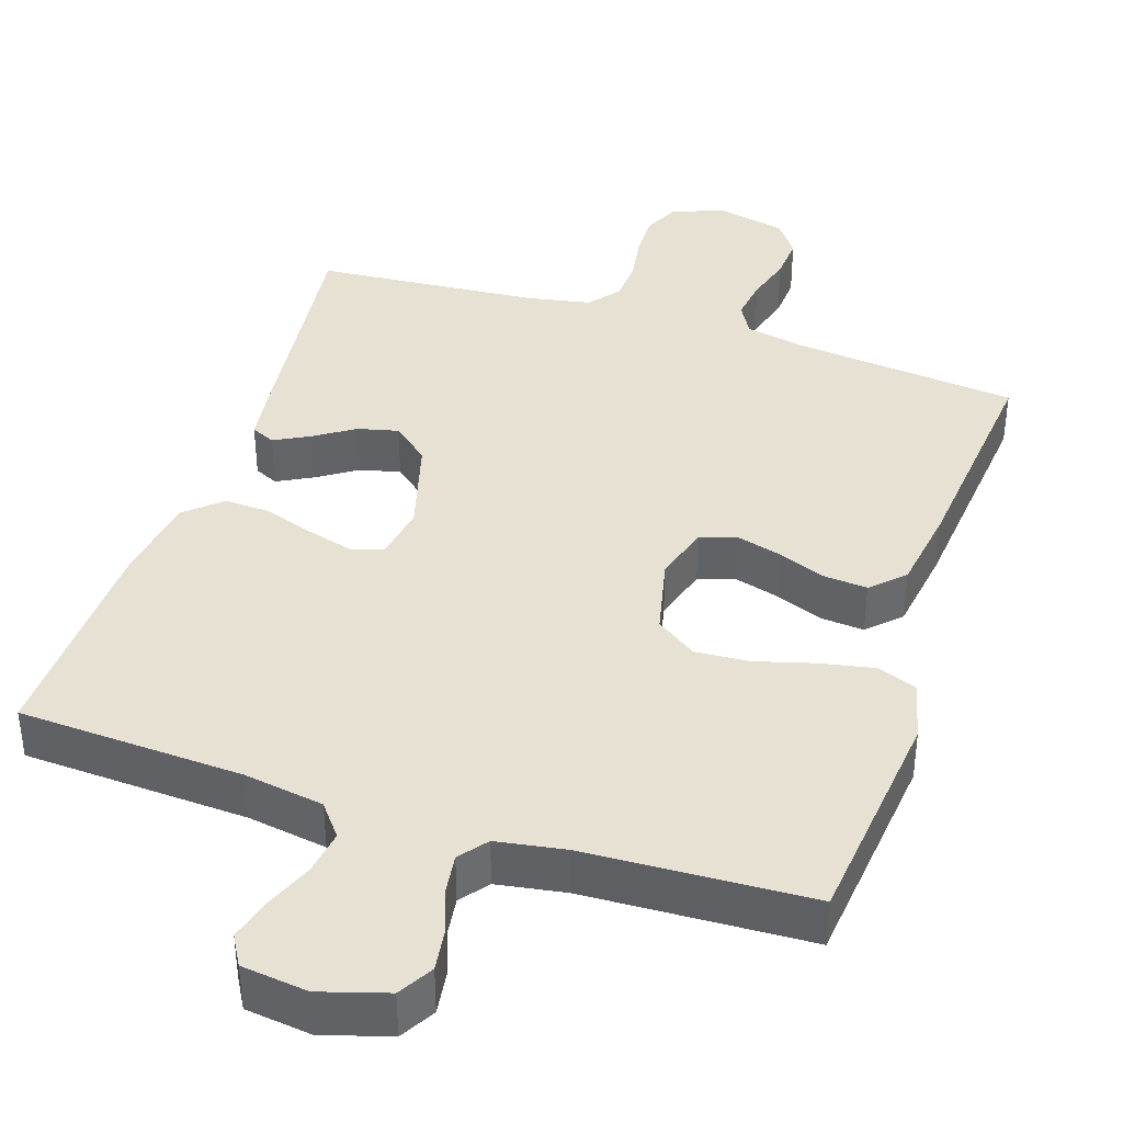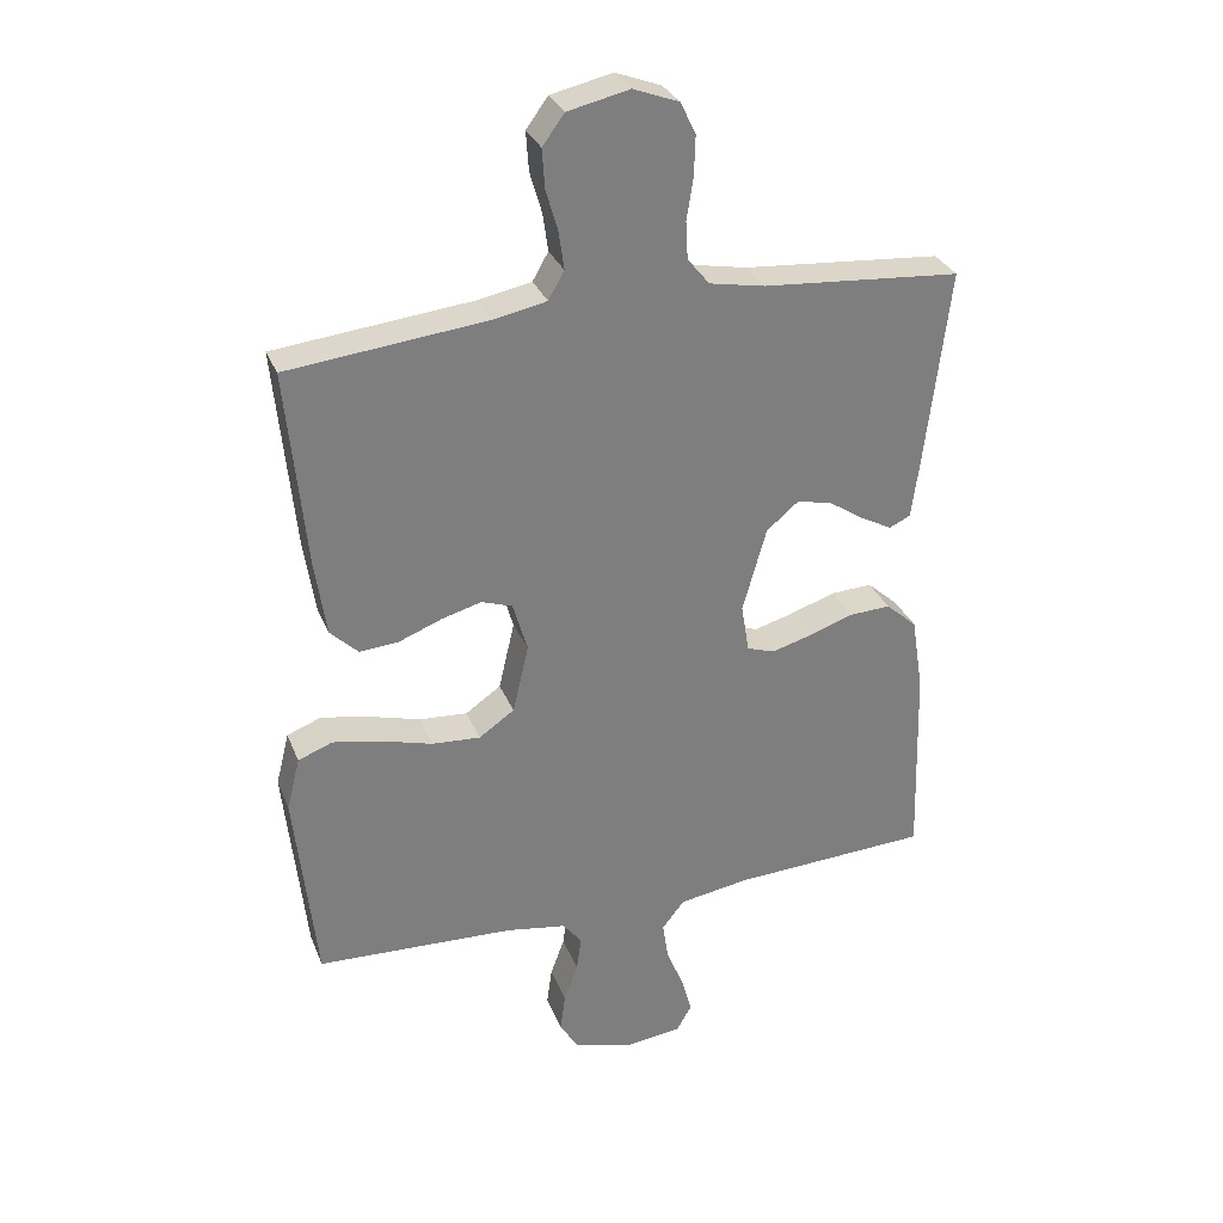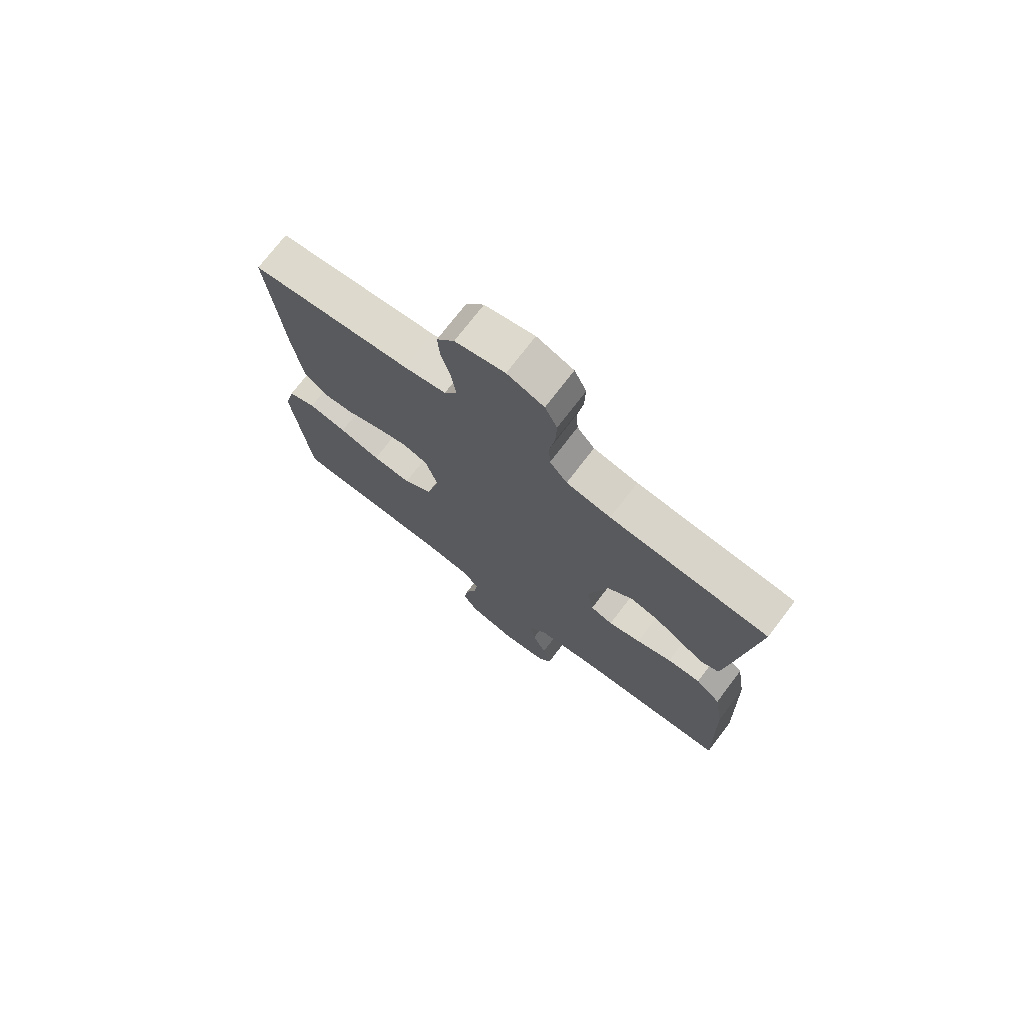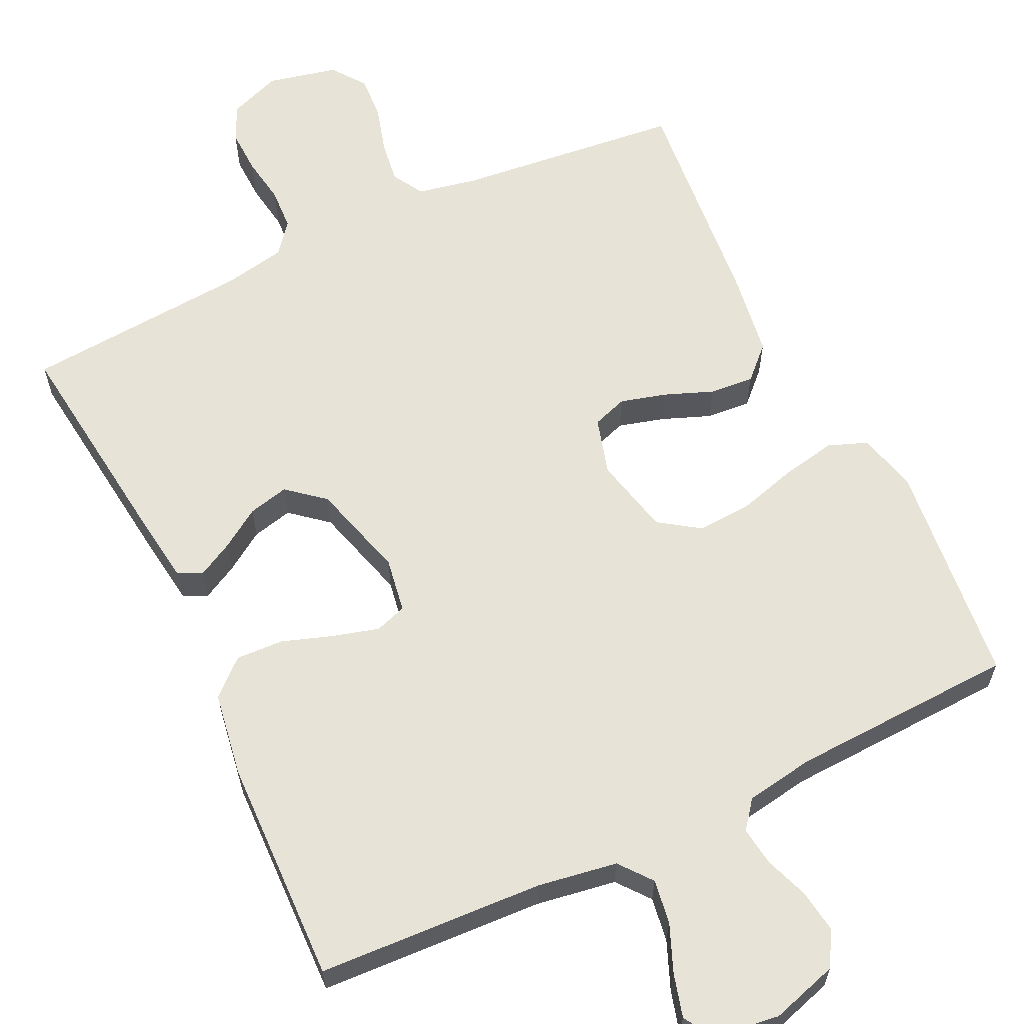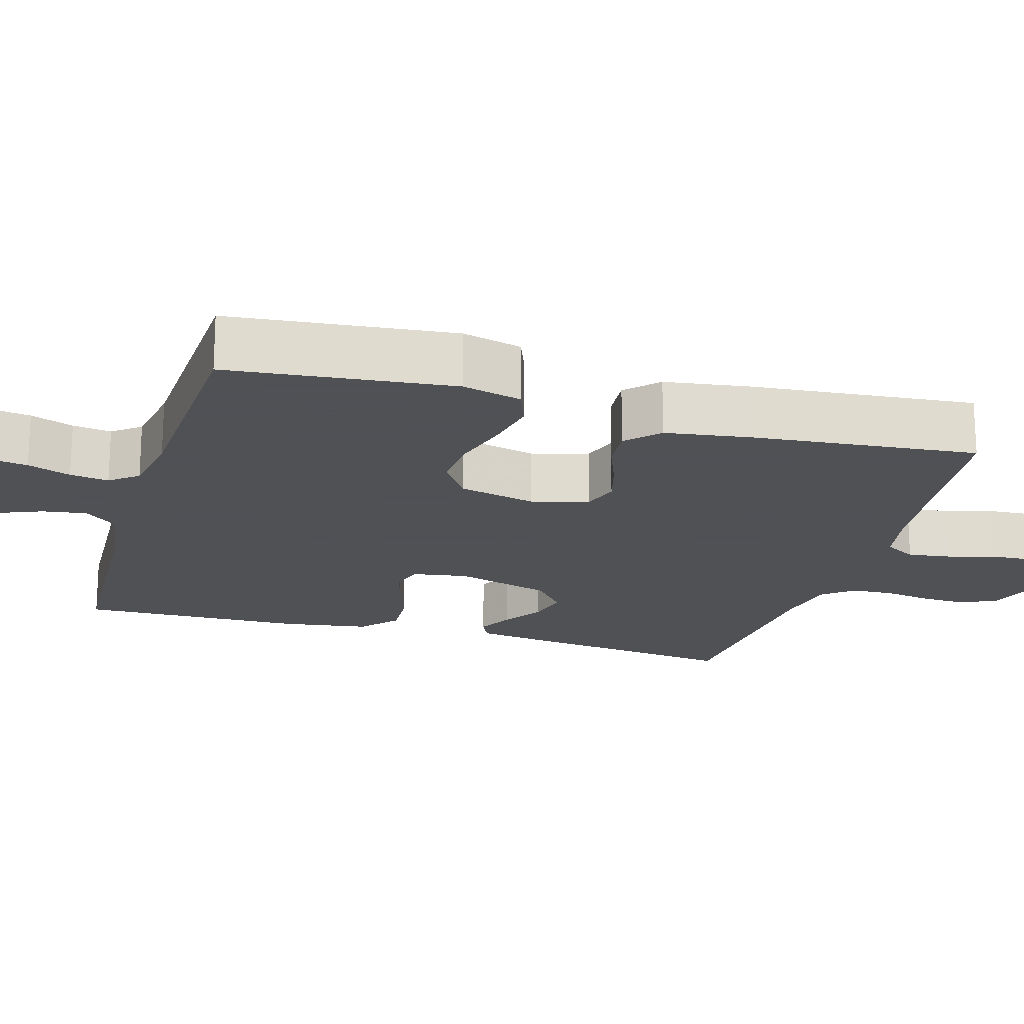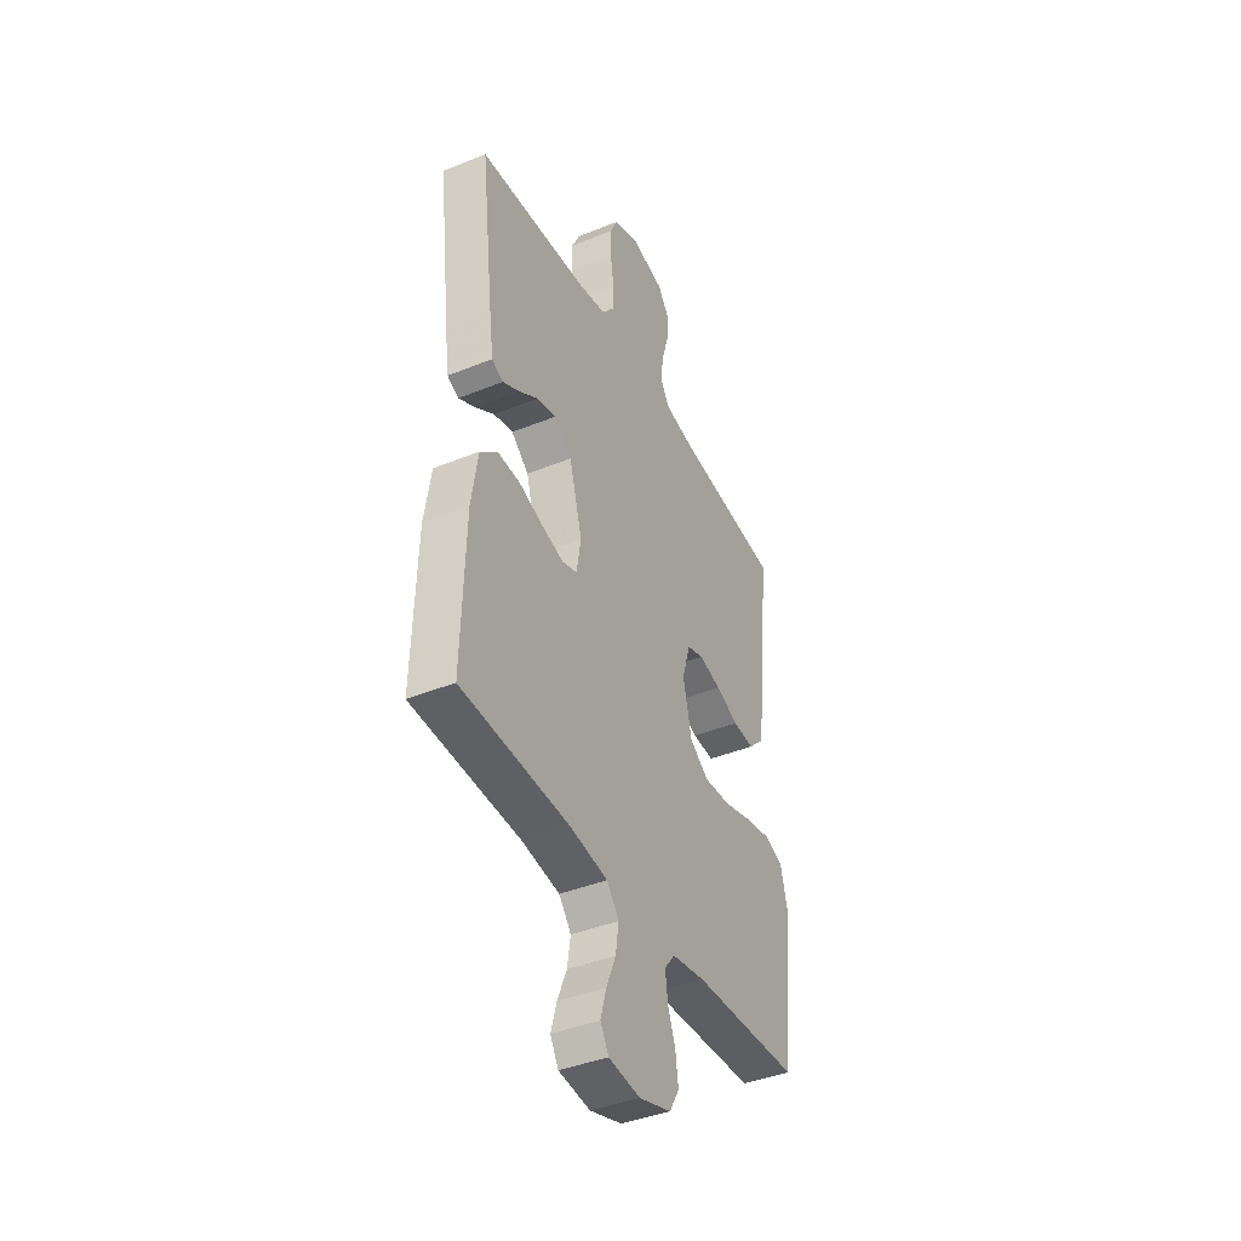
<metadata>
{"format":"obj","ext":"obj","renderer":"f3d","projection":"perspective","resolution":1024,"background":"white","views":[{"elev":39.4,"azim":-161.8,"up":"+Y"},{"elev":30.8,"azim":-19.4,"up":"+Z"},{"elev":73.6,"azim":37.3,"up":"+Z"},{"elev":61.9,"azim":154.4,"up":"+Y"},{"elev":-19.5,"azim":-106.4,"up":"+Y"},{"elev":-41.0,"azim":116.3,"up":"+Z"}]}
</metadata>
<code>
v -0.5 0.07 0.5
v -0.2 0.07 0.532
v -0.12 0.07 0.548
v -0.096 0.07 0.59
v -0.104 0.07 0.647
v -0.122 0.07 0.709
v -0.126 0.07 0.768
v -0.093 0.07 0.813
v 0 0.07 0.834
v 0.069 0.07 0.808
v 0.092 0.07 0.76
v 0.09 0.07 0.7
v 0.08 0.07 0.637
v 0.083 0.07 0.581
v 0.116 0.07 0.54
v 0.2 0.07 0.524
v 0.5 0.07 0.5
v 0.464 0.07 0.2
v 0.452 0.07 0.111
v 0.42 0.07 0.096
v 0.373 0.07 0.121
v 0.32 0.07 0.156
v 0.266 0.07 0.169
v 0.217 0.07 0.128
v 0.181 0.07 0
v 0.193 0.07 -0.073
v 0.235 0.07 -0.087
v 0.296 0.07 -0.07
v 0.363 0.07 -0.047
v 0.426 0.07 -0.044
v 0.473 0.07 -0.086
v 0.491 0.07 -0.2
v 0.5 0.07 -0.5
v 0.2 0.07 -0.515
v 0.094 0.07 -0.532
v 0.06 0.07 -0.575
v 0.069 0.07 -0.634
v 0.095 0.07 -0.697
v 0.111 0.07 -0.754
v 0.088 0.07 -0.794
v 0 0.07 -0.805
v -0.089 0.07 -0.778
v -0.116 0.07 -0.732
v -0.108 0.07 -0.675
v -0.087 0.07 -0.617
v -0.08 0.07 -0.565
v -0.109 0.07 -0.528
v -0.2 0.07 -0.513
v -0.5 0.07 -0.5
v -0.532 0.07 -0.2
v -0.512 0.07 -0.12
v -0.46 0.07 -0.1
v -0.388 0.07 -0.114
v -0.31 0.07 -0.136
v -0.237 0.07 -0.141
v -0.183 0.07 -0.104
v -0.159 0.07 0
v -0.181 0.07 0.076
v -0.228 0.07 0.092
v -0.289 0.07 0.075
v -0.353 0.07 0.05
v -0.412 0.07 0.045
v -0.454 0.07 0.086
v -0.471 0.07 0.2
v -0.5 0 0.5
v -0.2 0 0.532
v -0.12 0 0.548
v -0.096 0 0.59
v -0.104 0 0.647
v -0.122 0 0.709
v -0.126 0 0.768
v -0.093 0 0.813
v 0 0 0.834
v 0.069 0 0.808
v 0.092 0 0.76
v 0.09 0 0.7
v 0.08 0 0.637
v 0.083 0 0.581
v 0.116 0 0.54
v 0.2 0 0.524
v 0.5 0 0.5
v 0.464 0 0.2
v 0.452 0 0.111
v 0.42 0 0.096
v 0.373 0 0.121
v 0.32 0 0.156
v 0.266 0 0.169
v 0.217 0 0.128
v 0.181 0 0
v 0.193 0 -0.073
v 0.235 0 -0.087
v 0.296 0 -0.07
v 0.363 0 -0.047
v 0.426 0 -0.044
v 0.473 0 -0.086
v 0.491 0 -0.2
v 0.5 0 -0.5
v 0.2 0 -0.515
v 0.094 0 -0.532
v 0.06 0 -0.575
v 0.069 0 -0.634
v 0.095 0 -0.697
v 0.111 0 -0.754
v 0.088 0 -0.794
v 0 0 -0.805
v -0.089 0 -0.778
v -0.116 0 -0.732
v -0.108 0 -0.675
v -0.087 0 -0.617
v -0.08 0 -0.565
v -0.109 0 -0.528
v -0.2 0 -0.513
v -0.5 0 -0.5
v -0.532 0 -0.2
v -0.512 0 -0.12
v -0.46 0 -0.1
v -0.388 0 -0.114
v -0.31 0 -0.136
v -0.237 0 -0.141
v -0.183 0 -0.104
v -0.159 0 0
v -0.181 0 0.076
v -0.228 0 0.092
v -0.289 0 0.075
v -0.353 0 0.05
v -0.412 0 0.045
v -0.454 0 0.086
v -0.471 0 0.2
f 63 64 1 2
f 60 61 62 63
f 59 60 63 2
f 58 59 2 3
f 57 58 3 4
f 51 52 53 54
f 49 50 51 54
f 48 49 54 55
f 47 48 55 56
f 42 43 44 45
f 42 45 46
f 41 42 46
f 40 41 46
f 37 38 39 40
f 36 37 40 46
f 35 36 46 47
f 31 32 33 34
f 28 29 30 31
f 27 28 31 34
f 26 27 34 35
f 19 20 21 22
f 17 18 19 22
f 16 17 22 23
f 15 16 23 24
f 10 11 12 13
f 10 13 14
f 9 10 14
f 8 9 14
f 5 6 7 8
f 4 5 8 14
f 57 4 14 15
f 25 26 35 47
f 25 47 56 57
f 15 24 25 57
f 66 65 128 127
f 127 126 125 124
f 66 127 124 123
f 67 66 123 122
f 68 67 122 121
f 118 117 116 115
f 118 115 114 113
f 119 118 113 112
f 120 119 112 111
f 109 108 107 106
f 110 109 106
f 110 106 105
f 110 105 104
f 104 103 102 101
f 110 104 101 100
f 111 110 100 99
f 98 97 96 95
f 95 94 93 92
f 98 95 92 91
f 99 98 91 90
f 86 85 84 83
f 86 83 82 81
f 87 86 81 80
f 88 87 80 79
f 77 76 75 74
f 78 77 74
f 78 74 73
f 78 73 72
f 72 71 70 69
f 78 72 69 68
f 79 78 68 121
f 111 99 90 89
f 121 120 111 89
f 121 89 88 79
f 1 65 66 2
f 2 66 67 3
f 3 67 68 4
f 4 68 69 5
f 5 69 70 6
f 6 70 71 7
f 7 71 72 8
f 8 72 73 9
f 9 73 74 10
f 10 74 75 11
f 11 75 76 12
f 12 76 77 13
f 13 77 78 14
f 14 78 79 15
f 15 79 80 16
f 16 80 81 17
f 17 81 82 18
f 18 82 83 19
f 19 83 84 20
f 20 84 85 21
f 21 85 86 22
f 22 86 87 23
f 23 87 88 24
f 24 88 89 25
f 25 89 90 26
f 26 90 91 27
f 27 91 92 28
f 28 92 93 29
f 29 93 94 30
f 30 94 95 31
f 31 95 96 32
f 32 96 97 33
f 33 97 98 34
f 34 98 99 35
f 35 99 100 36
f 36 100 101 37
f 37 101 102 38
f 38 102 103 39
f 39 103 104 40
f 40 104 105 41
f 41 105 106 42
f 42 106 107 43
f 43 107 108 44
f 44 108 109 45
f 45 109 110 46
f 46 110 111 47
f 47 111 112 48
f 48 112 113 49
f 49 113 114 50
f 50 114 115 51
f 51 115 116 52
f 52 116 117 53
f 53 117 118 54
f 54 118 119 55
f 55 119 120 56
f 56 120 121 57
f 57 121 122 58
f 58 122 123 59
f 59 123 124 60
f 60 124 125 61
f 61 125 126 62
f 62 126 127 63
f 63 127 128 64
f 64 128 65 1

</code>
